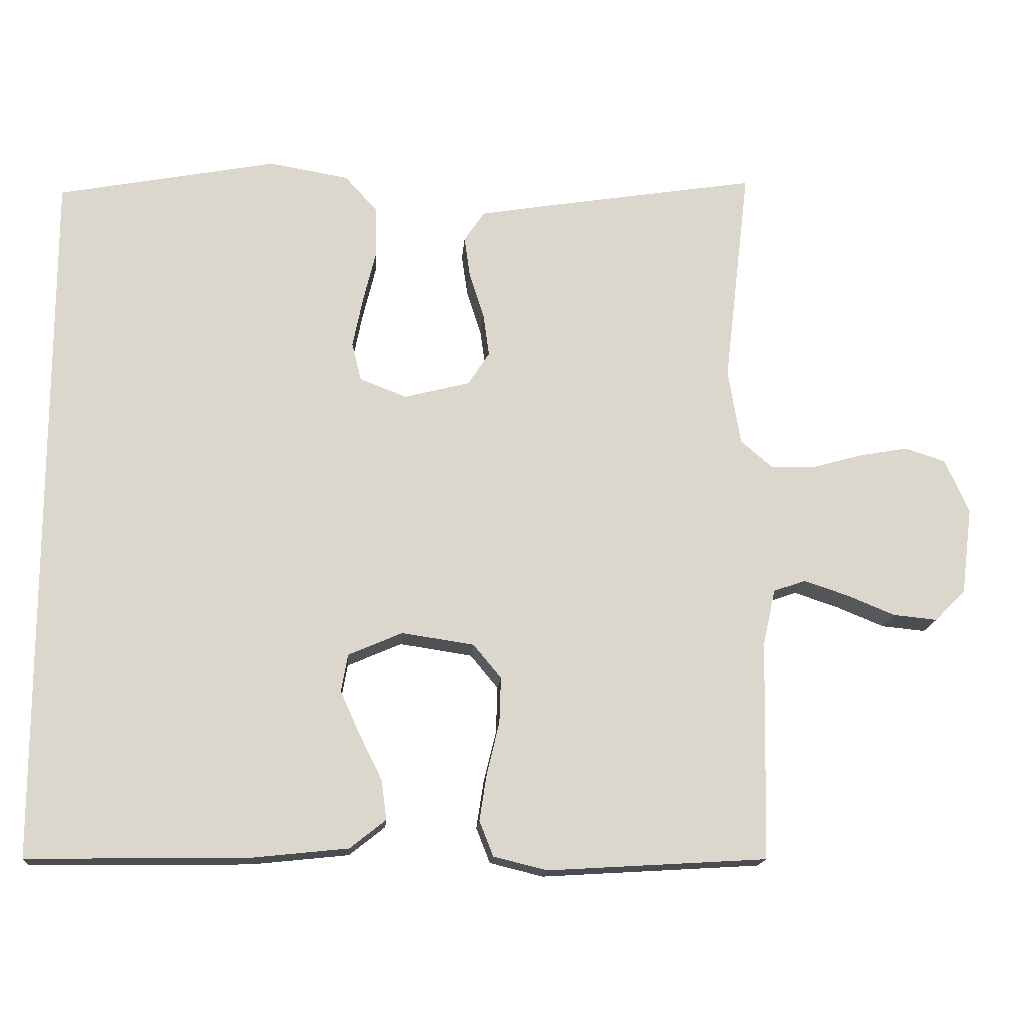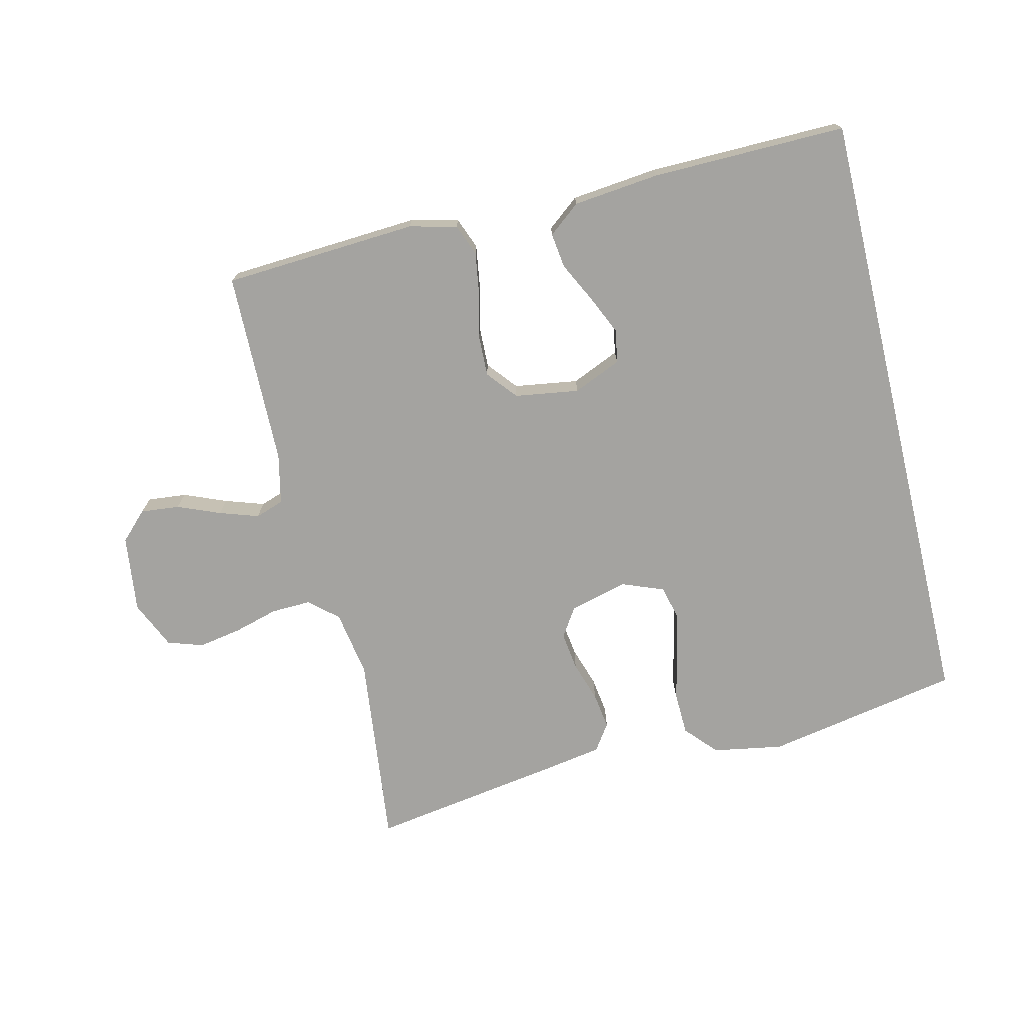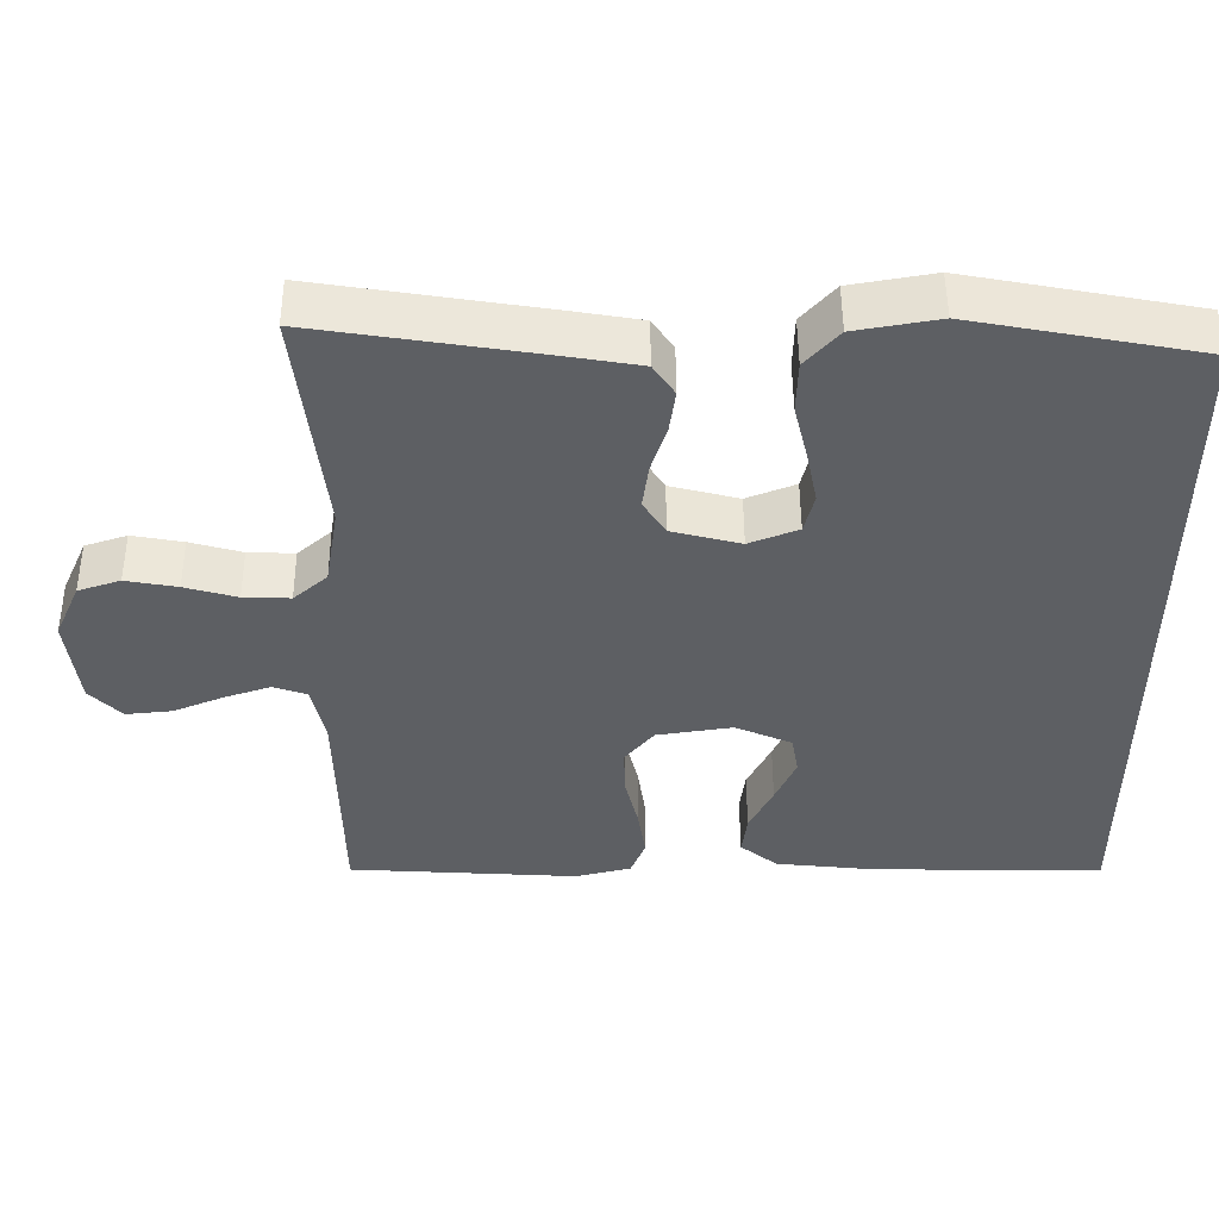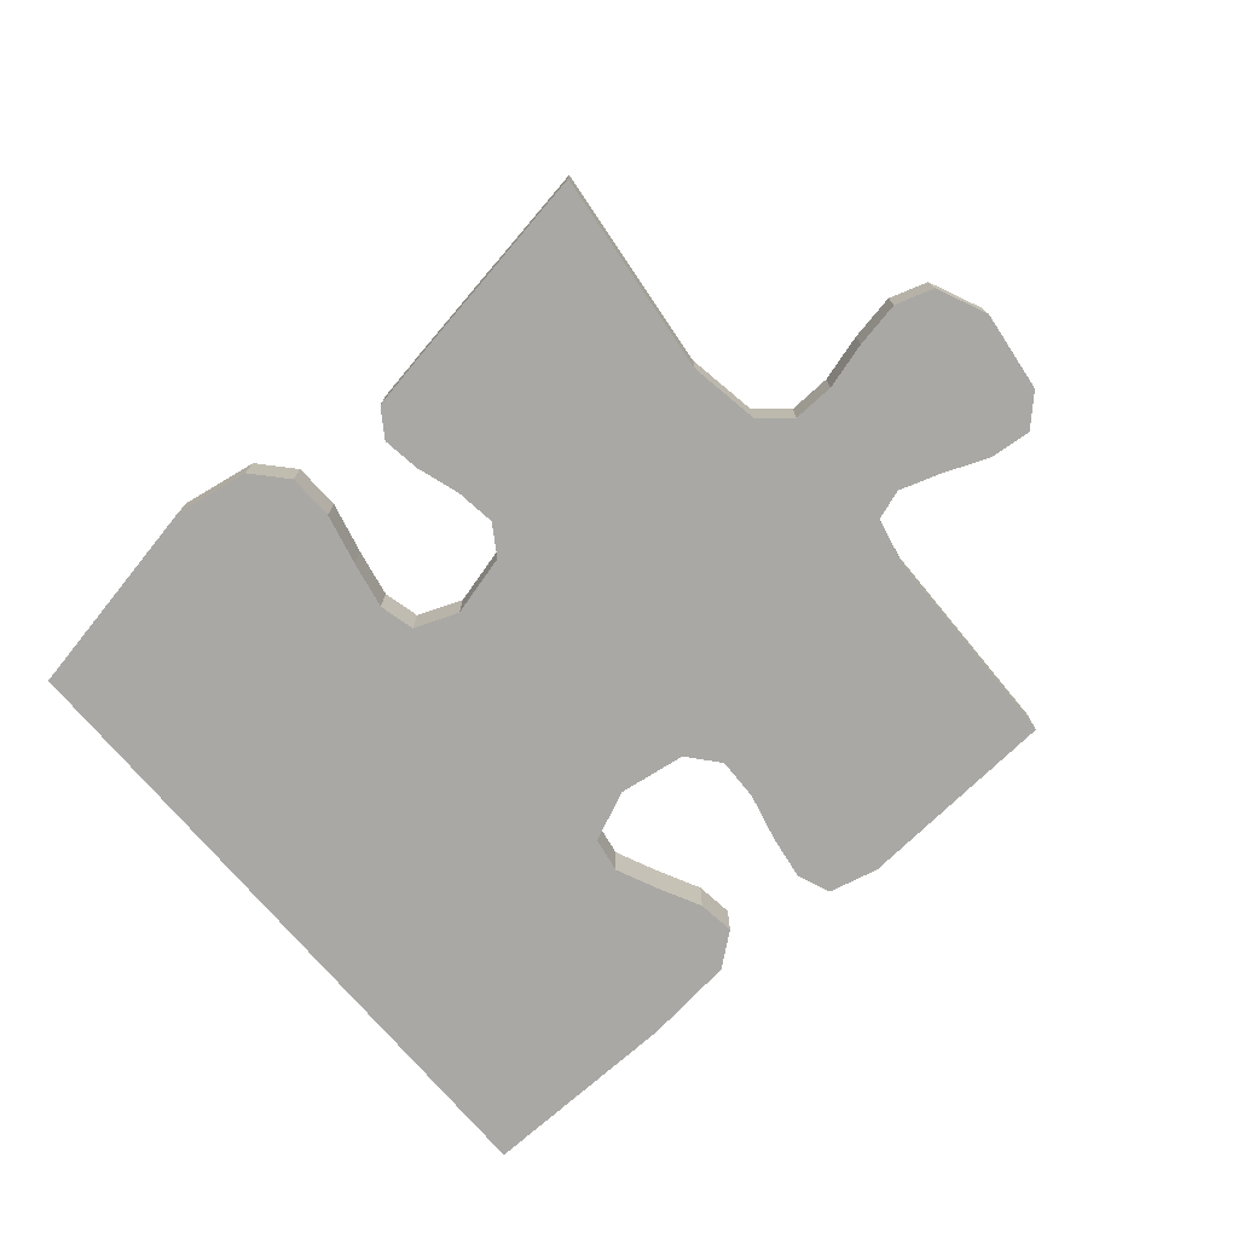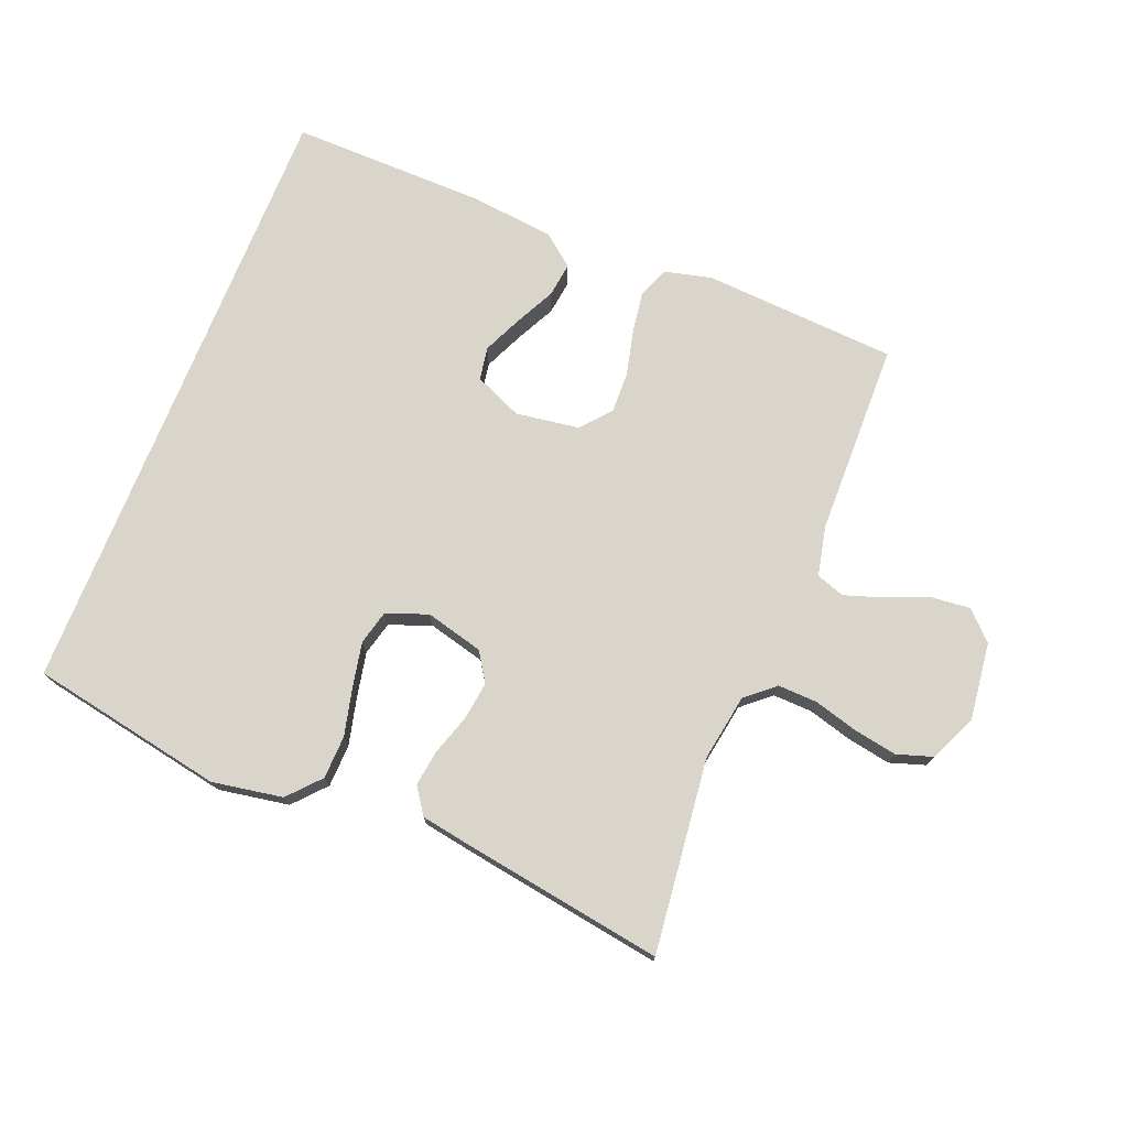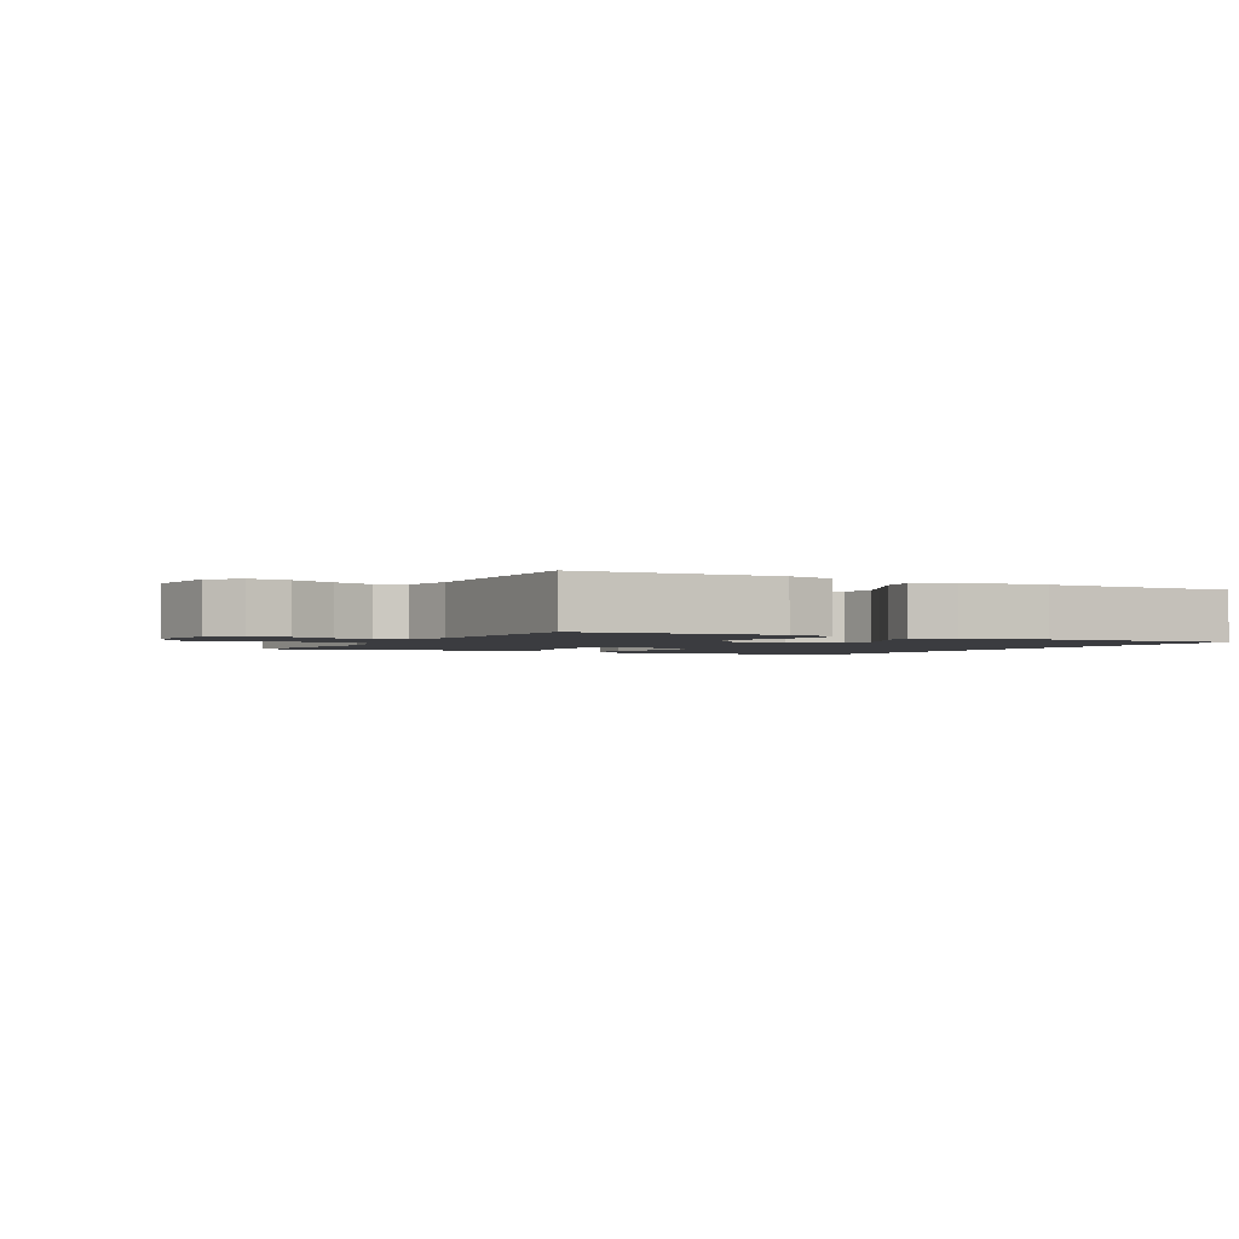
<metadata>
{"format":"obj","ext":"obj","renderer":"f3d","projection":"perspective","resolution":1024,"background":"white","views":[{"elev":-16.0,"azim":-4.3,"up":"+Z"},{"elev":-72.9,"azim":-166.5,"up":"+Y"},{"elev":50.0,"azim":179.7,"up":"+Z"},{"elev":-75.0,"azim":40.6,"up":"+Y"},{"elev":74.4,"azim":21.9,"up":"+Y"},{"elev":-2.0,"azim":151.8,"up":"+Y"}]}
</metadata>
<code>
v 0.5 0.07 -0.5
v 0.2 0.07 -0.518
v 0.127 0.07 -0.5
v 0.108 0.07 -0.452
v 0.118 0.07 -0.387
v 0.135 0.07 -0.317
v 0.137 0.07 -0.254
v 0.099 0.07 -0.208
v 0 0.07 -0.193
v -0.074 0.07 -0.225
v -0.083 0.07 -0.276
v -0.056 0.07 -0.336
v -0.025 0.07 -0.398
v -0.018 0.07 -0.452
v -0.067 0.07 -0.491
v -0.2 0.07 -0.505
v -0.5 0.07 -0.509
v -0.5 0.07 0.451
v -0.2 0.07 0.507
v -0.091 0.07 0.488
v -0.047 0.07 0.439
v -0.045 0.07 0.372
v -0.063 0.07 0.298
v -0.077 0.07 0.229
v -0.064 0.07 0.177
v 0 0.07 0.152
v 0.09 0.07 0.175
v 0.119 0.07 0.22
v 0.111 0.07 0.279
v 0.091 0.07 0.341
v 0.083 0.07 0.397
v 0.111 0.07 0.438
v 0.2 0.07 0.453
v 0.5 0.07 0.5
v 0.465 0.07 0.2
v 0.482 0.07 0.097
v 0.526 0.07 0.059
v 0.587 0.07 0.061
v 0.655 0.07 0.08
v 0.722 0.07 0.092
v 0.777 0.07 0.074
v 0.81 0.07 0
v 0.795 0.07 -0.119
v 0.753 0.07 -0.161
v 0.693 0.07 -0.155
v 0.627 0.07 -0.128
v 0.567 0.07 -0.108
v 0.523 0.07 -0.123
v 0.506 0.07 -0.2
v 0.5 0 -0.5
v 0.2 0 -0.518
v 0.127 0 -0.5
v 0.108 0 -0.452
v 0.118 0 -0.387
v 0.135 0 -0.317
v 0.137 0 -0.254
v 0.099 0 -0.208
v 0 0 -0.193
v -0.074 0 -0.225
v -0.083 0 -0.276
v -0.056 0 -0.336
v -0.025 0 -0.398
v -0.018 0 -0.452
v -0.067 0 -0.491
v -0.2 0 -0.505
v -0.5 0 -0.509
v -0.5 0 0.451
v -0.2 0 0.507
v -0.091 0 0.488
v -0.047 0 0.439
v -0.045 0 0.372
v -0.063 0 0.298
v -0.077 0 0.229
v -0.064 0 0.177
v 0 0 0.152
v 0.09 0 0.175
v 0.119 0 0.22
v 0.111 0 0.279
v 0.091 0 0.341
v 0.083 0 0.397
v 0.111 0 0.438
v 0.2 0 0.453
v 0.5 0 0.5
v 0.465 0 0.2
v 0.482 0 0.097
v 0.526 0 0.059
v 0.587 0 0.061
v 0.655 0 0.08
v 0.722 0 0.092
v 0.777 0 0.074
v 0.81 0 0
v 0.795 0 -0.119
v 0.753 0 -0.161
v 0.693 0 -0.155
v 0.627 0 -0.128
v 0.567 0 -0.108
v 0.523 0 -0.123
v 0.506 0 -0.2
f 44 45 46
f 43 44 46
f 42 43 46
f 41 42 46
f 40 41 46
f 39 40 46
f 38 39 46
f 37 38 46 47
f 36 37 47 48
f 33 34 35
f 32 33 35
f 31 32 35
f 30 31 35
f 29 30 35
f 28 29 35 36
f 36 48 49
f 28 36 49
f 27 28 49
f 21 22 23
f 20 21 23
f 19 20 23
f 18 19 23
f 17 18 23
f 17 23 24
f 15 16 17
f 14 15 17
f 13 14 17
f 12 13 17
f 11 12 17
f 17 24 25
f 11 17 25
f 10 11 25
f 4 5 6
f 3 4 6
f 2 3 6
f 1 2 6
f 49 1 6
f 49 6 7
f 49 7 8
f 27 49 8
f 26 27 8
f 9 10 25 26
f 8 9 26
f 95 94 93
f 95 93 92
f 95 92 91
f 95 91 90
f 95 90 89
f 95 89 88
f 95 88 87
f 96 95 87 86
f 97 96 86 85
f 84 83 82
f 84 82 81
f 84 81 80
f 84 80 79
f 84 79 78
f 85 84 78 77
f 98 97 85
f 98 85 77
f 98 77 76
f 72 71 70
f 72 70 69
f 72 69 68
f 72 68 67
f 72 67 66
f 73 72 66
f 66 65 64
f 66 64 63
f 66 63 62
f 66 62 61
f 66 61 60
f 74 73 66
f 74 66 60
f 74 60 59
f 55 54 53
f 55 53 52
f 55 52 51
f 55 51 50
f 55 50 98
f 56 55 98
f 57 56 98
f 57 98 76
f 57 76 75
f 75 74 59 58
f 75 58 57
f 1 50 51 2
f 2 51 52 3
f 3 52 53 4
f 4 53 54 5
f 5 54 55 6
f 6 55 56 7
f 7 56 57 8
f 8 57 58 9
f 9 58 59 10
f 10 59 60 11
f 11 60 61 12
f 12 61 62 13
f 13 62 63 14
f 14 63 64 15
f 15 64 65 16
f 16 65 66 17
f 17 66 67 18
f 18 67 68 19
f 19 68 69 20
f 20 69 70 21
f 21 70 71 22
f 22 71 72 23
f 23 72 73 24
f 24 73 74 25
f 25 74 75 26
f 26 75 76 27
f 27 76 77 28
f 28 77 78 29
f 29 78 79 30
f 30 79 80 31
f 31 80 81 32
f 32 81 82 33
f 33 82 83 34
f 34 83 84 35
f 35 84 85 36
f 36 85 86 37
f 37 86 87 38
f 38 87 88 39
f 39 88 89 40
f 40 89 90 41
f 41 90 91 42
f 42 91 92 43
f 43 92 93 44
f 44 93 94 45
f 45 94 95 46
f 46 95 96 47
f 47 96 97 48
f 48 97 98 49
f 49 98 50 1

</code>
